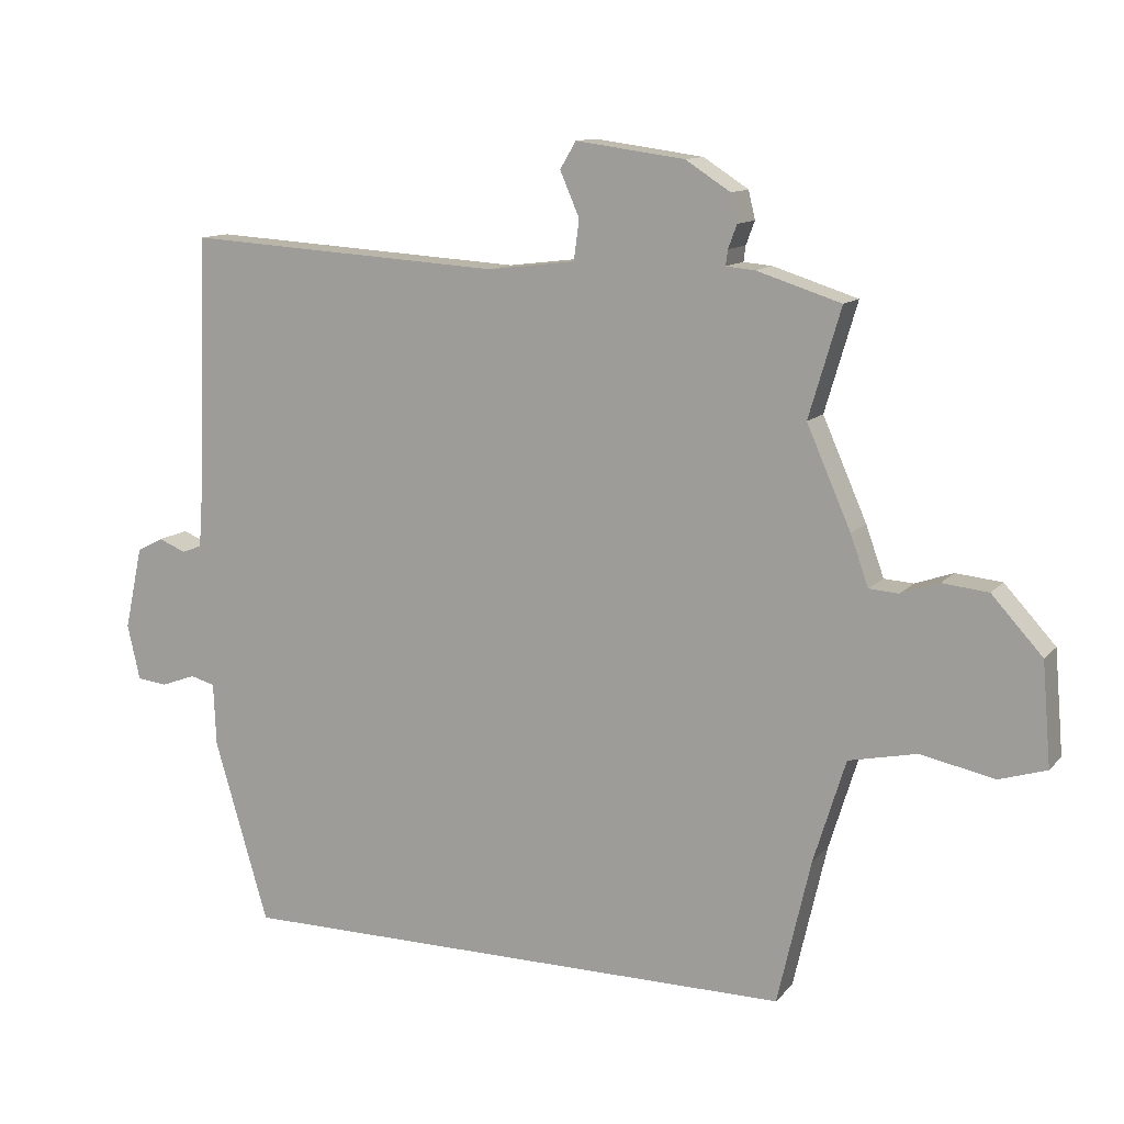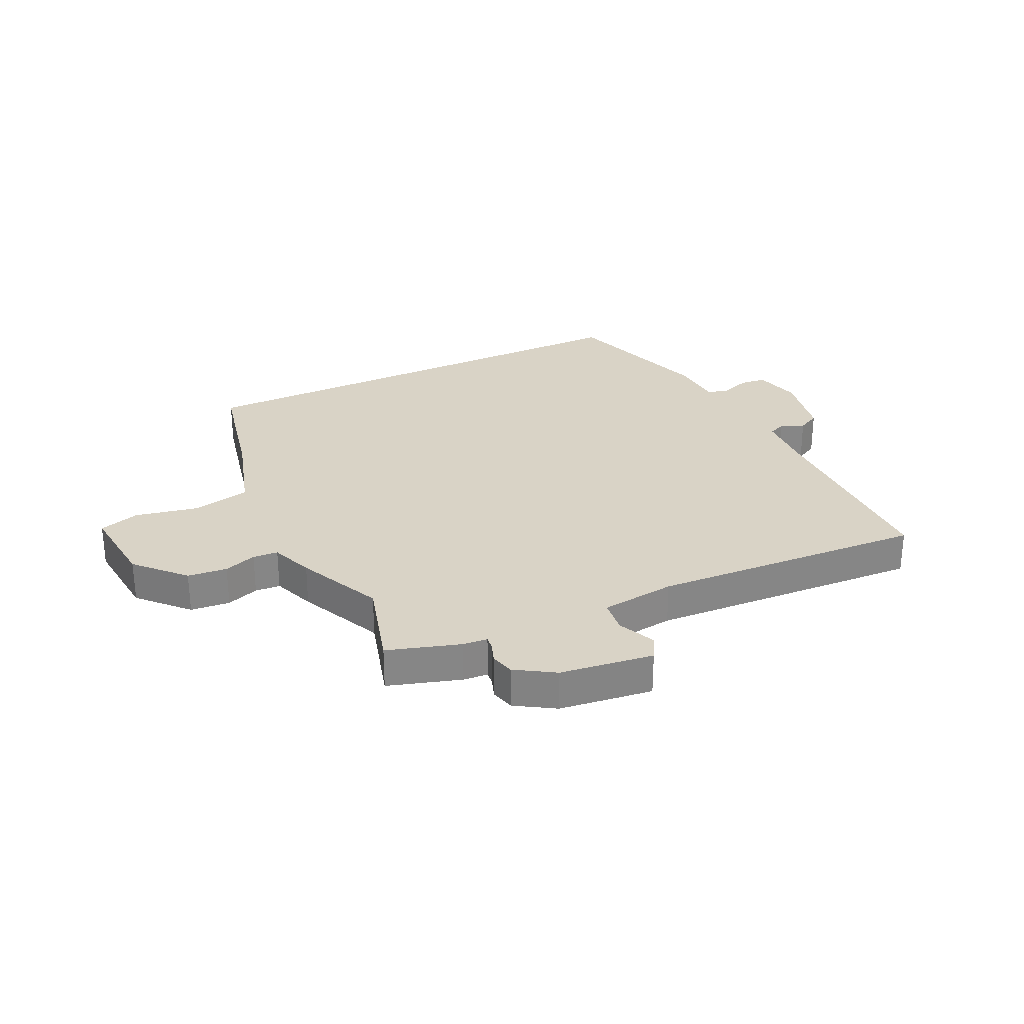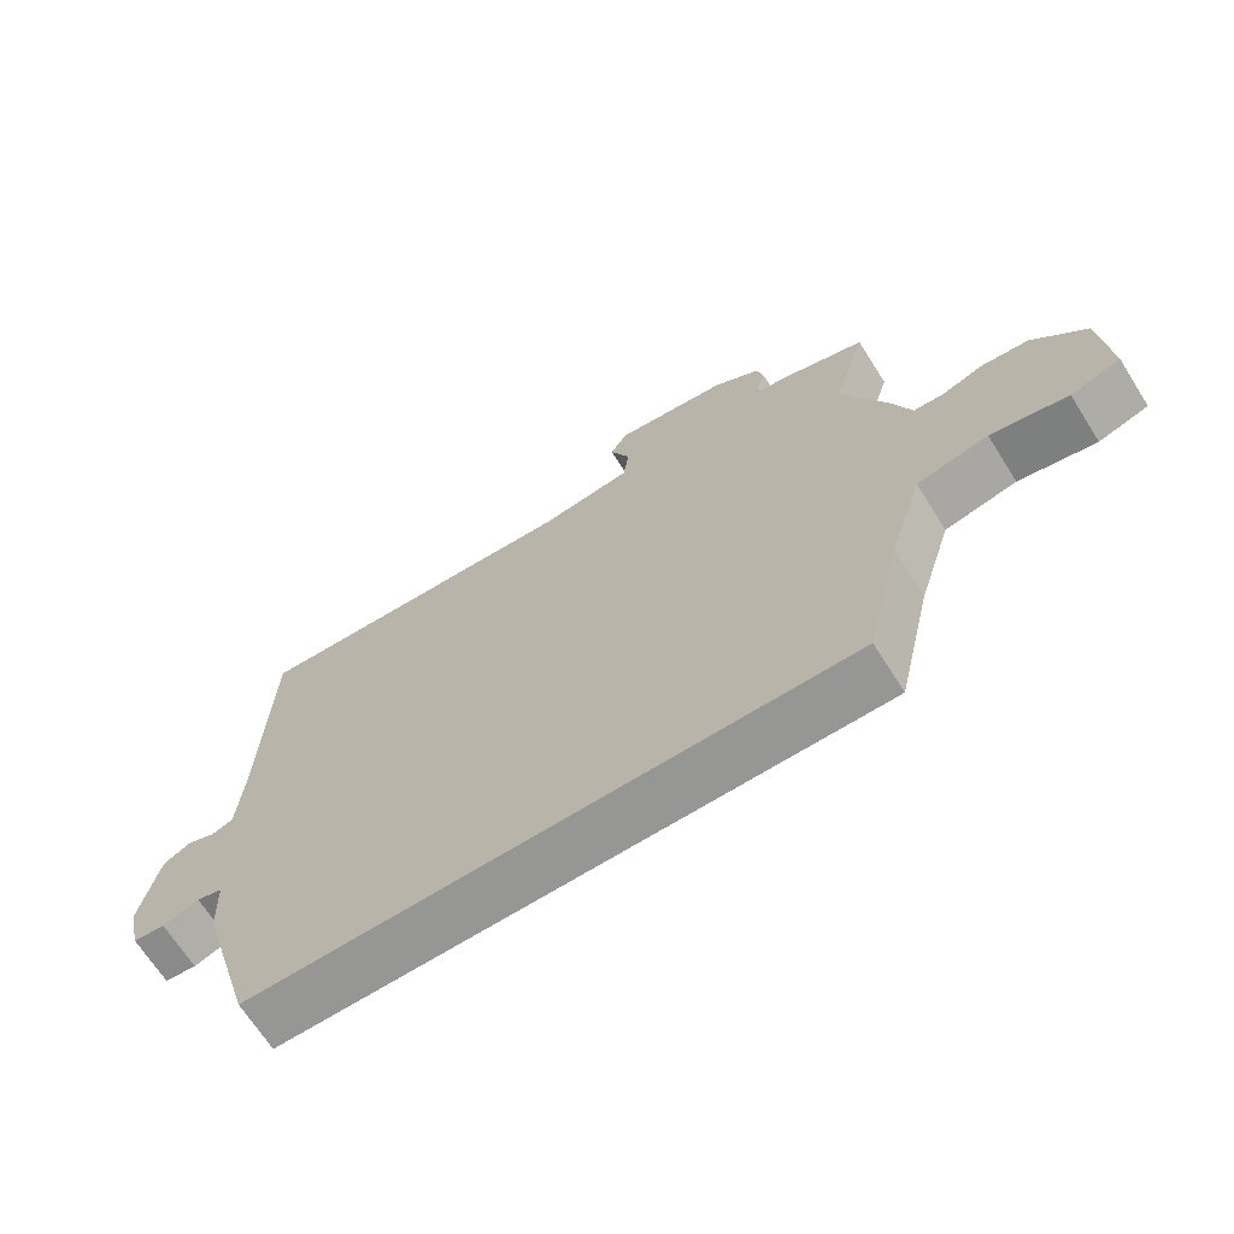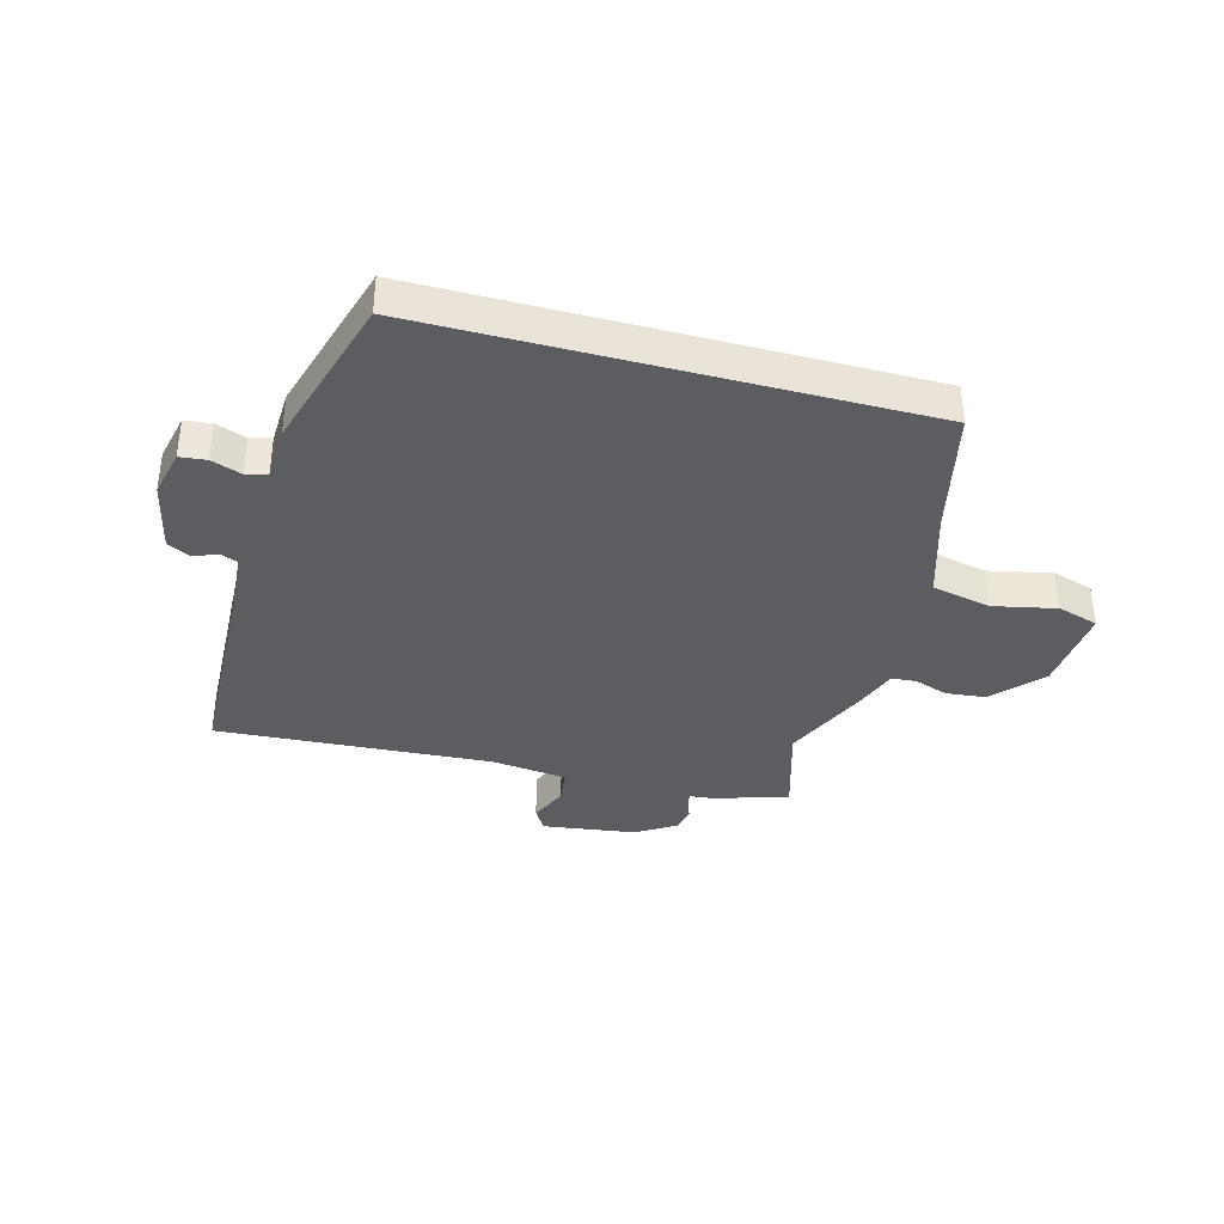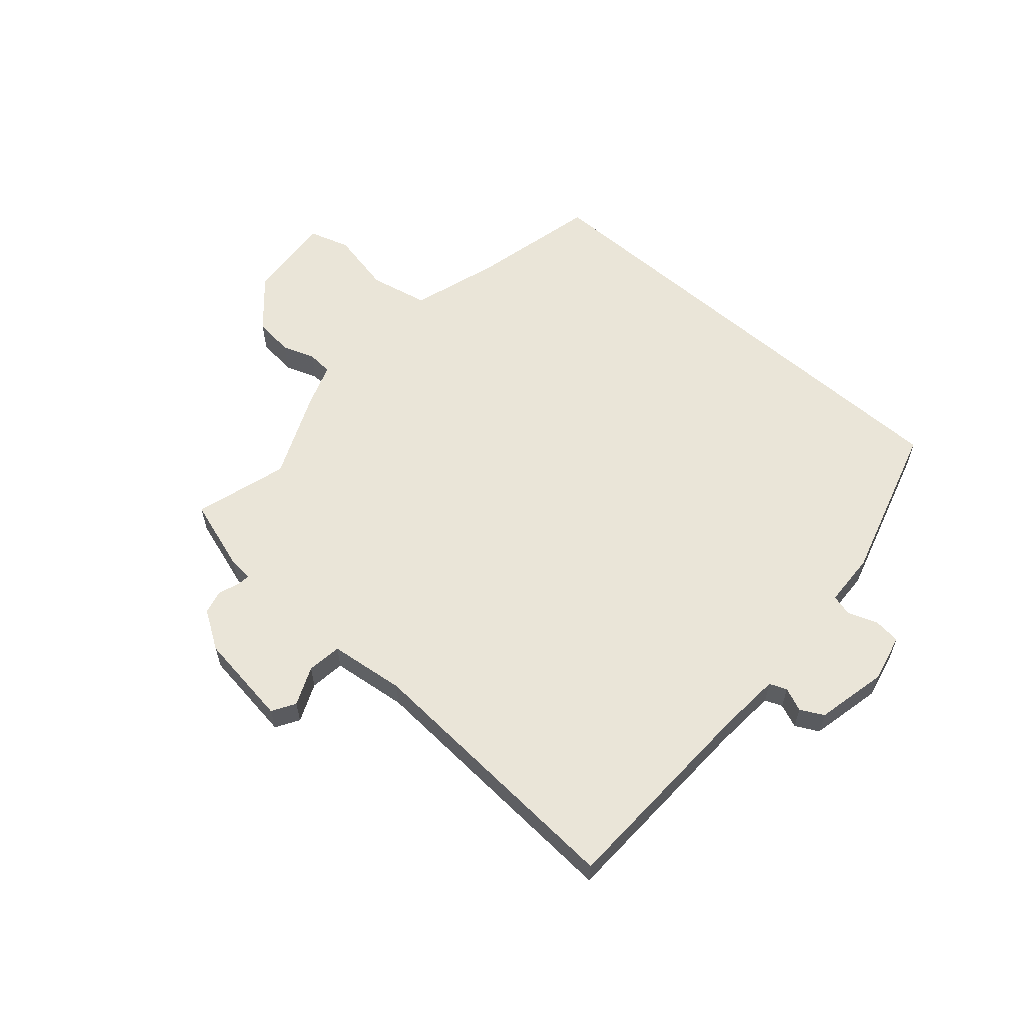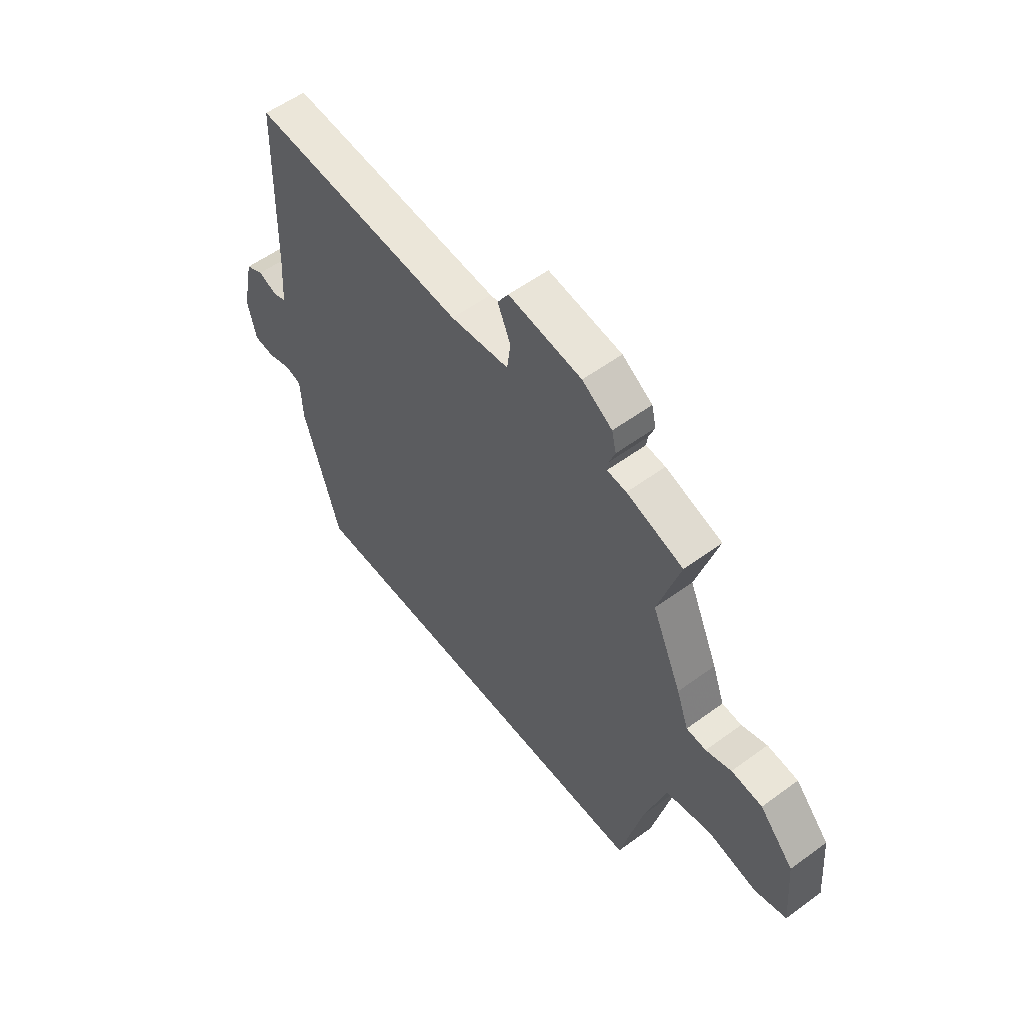
<metadata>
{"format":"obj","ext":"obj","renderer":"f3d","projection":"perspective","resolution":1024,"background":"white","views":[{"elev":11.9,"azim":-155.6,"up":"+Z"},{"elev":28.3,"azim":-26.0,"up":"+Y"},{"elev":-67.7,"azim":-147.7,"up":"+Z"},{"elev":-36.7,"azim":164.9,"up":"+Y"},{"elev":59.4,"azim":41.3,"up":"+Y"},{"elev":56.0,"azim":-127.5,"up":"+Z"}]}
</metadata>
<code>
v -0.454 0.07 0.343
v -0.502 0.07 0.505
v -0.376 0.07 0.545
v -0.333 0.07 0.549
v -0.336 0.07 0.572
v -0.349 0.07 0.607
v -0.339 0.07 0.649
v -0.272 0.07 0.692
v -0.109 0.07 0.714
v -0.085 0.07 0.674
v -0.114 0.07 0.607
v -0.106 0.07 0.547
v 0.025 0.07 0.531
v 0.504 0.07 0.56
v 0.516 0.07 0.196
v 0.524 0.07 0.087
v 0.554 0.07 0.075
v 0.595 0.07 0.092
v 0.635 0.07 0.071
v 0.662 0.07 -0.053
v 0.643 0.07 -0.136
v 0.597 0.07 -0.141
v 0.545 0.07 -0.122
v 0.508 0.07 -0.132
v 0.504 0.07 -0.226
v 0.423 0.07 -0.5
v -0.425 0.07 -0.5
v -0.475 0.07 -0.283
v -0.523 0.07 -0.129
v -0.625 0.07 -0.107
v -0.735 0.07 -0.13
v -0.806 0.07 -0.108
v -0.793 0.07 0.045
v -0.717 0.07 0.128
v -0.648 0.07 0.135
v -0.591 0.07 0.115
v -0.547 0.07 0.118
v -0.52 0.07 0.193
v -0.454 0 0.343
v -0.502 0 0.505
v -0.376 0 0.545
v -0.333 0 0.549
v -0.336 0 0.572
v -0.349 0 0.607
v -0.339 0 0.649
v -0.272 0 0.692
v -0.109 0 0.714
v -0.085 0 0.674
v -0.114 0 0.607
v -0.106 0 0.547
v 0.025 0 0.531
v 0.504 0 0.56
v 0.516 0 0.196
v 0.524 0 0.087
v 0.554 0 0.075
v 0.595 0 0.092
v 0.635 0 0.071
v 0.662 0 -0.053
v 0.643 0 -0.136
v 0.597 0 -0.141
v 0.545 0 -0.122
v 0.508 0 -0.132
v 0.504 0 -0.226
v 0.423 0 -0.5
v -0.425 0 -0.5
v -0.475 0 -0.283
v -0.523 0 -0.129
v -0.625 0 -0.107
v -0.735 0 -0.13
v -0.806 0 -0.108
v -0.793 0 0.045
v -0.717 0 0.128
v -0.648 0 0.135
v -0.591 0 0.115
v -0.547 0 0.118
v -0.52 0 0.193
f 37 38 1
f 33 34 35 36
f 33 36 37
f 30 31 32 33
f 29 30 33 37
f 28 29 37 1
f 24 25 26 27
f 24 27 28 1
f 20 21 22 23
f 17 18 19 20
f 16 17 20 23
f 13 14 15
f 12 13 15 16
f 8 9 10 11
f 8 11 12
f 5 6 7 8
f 4 5 8 12
f 12 16 23 24
f 3 4 12 24
f 1 2 3 24
f 39 76 75
f 74 73 72 71
f 75 74 71
f 71 70 69 68
f 75 71 68 67
f 39 75 67 66
f 65 64 63 62
f 39 66 65 62
f 61 60 59 58
f 58 57 56 55
f 61 58 55 54
f 53 52 51
f 54 53 51 50
f 49 48 47 46
f 50 49 46
f 46 45 44 43
f 50 46 43 42
f 62 61 54 50
f 62 50 42 41
f 62 41 40 39
f 1 39 40 2
f 2 40 41 3
f 3 41 42 4
f 4 42 43 5
f 5 43 44 6
f 6 44 45 7
f 7 45 46 8
f 8 46 47 9
f 9 47 48 10
f 10 48 49 11
f 11 49 50 12
f 12 50 51 13
f 13 51 52 14
f 14 52 53 15
f 15 53 54 16
f 16 54 55 17
f 17 55 56 18
f 18 56 57 19
f 19 57 58 20
f 20 58 59 21
f 21 59 60 22
f 22 60 61 23
f 23 61 62 24
f 24 62 63 25
f 25 63 64 26
f 26 64 65 27
f 27 65 66 28
f 28 66 67 29
f 29 67 68 30
f 30 68 69 31
f 31 69 70 32
f 32 70 71 33
f 33 71 72 34
f 34 72 73 35
f 35 73 74 36
f 36 74 75 37
f 37 75 76 38
f 38 76 39 1

</code>
